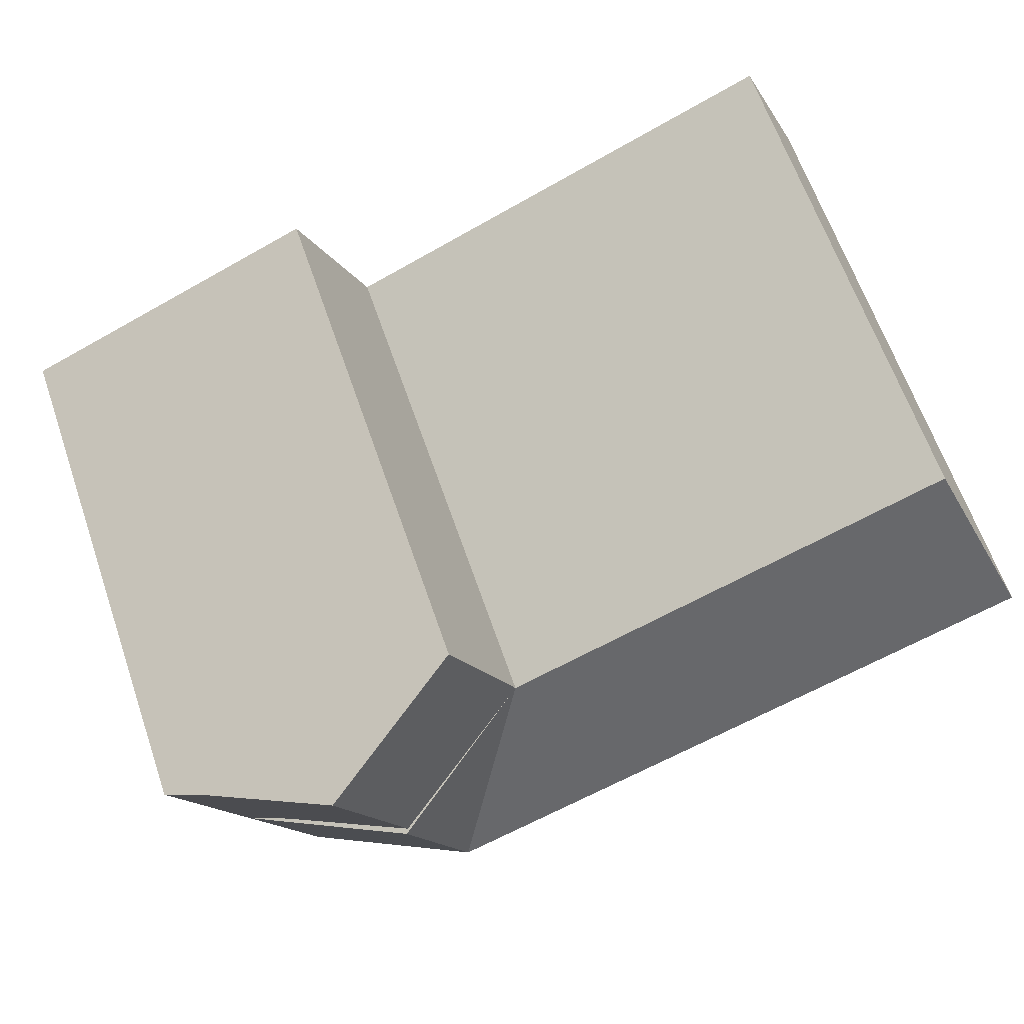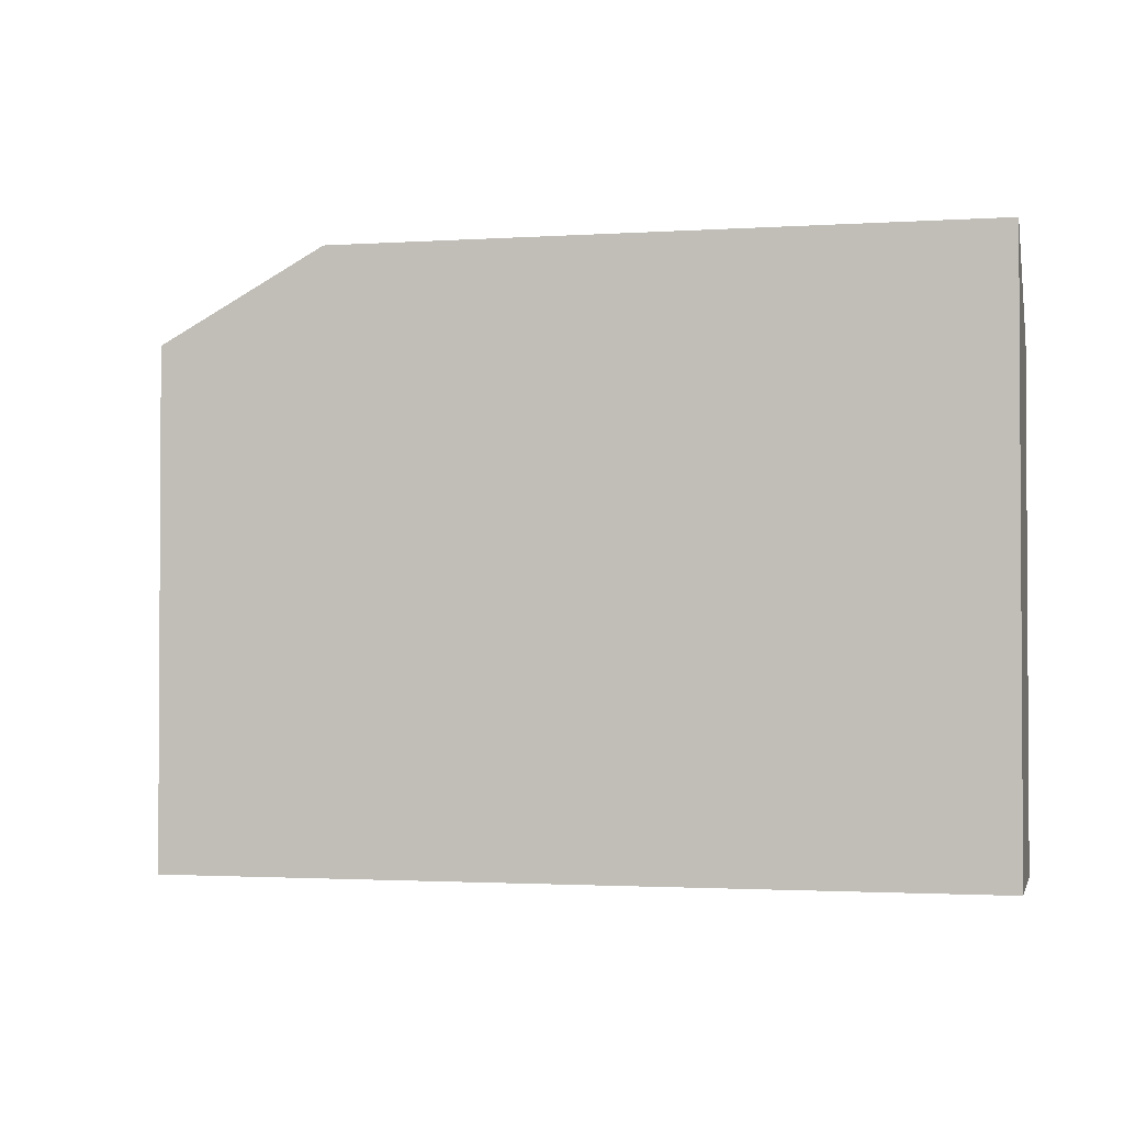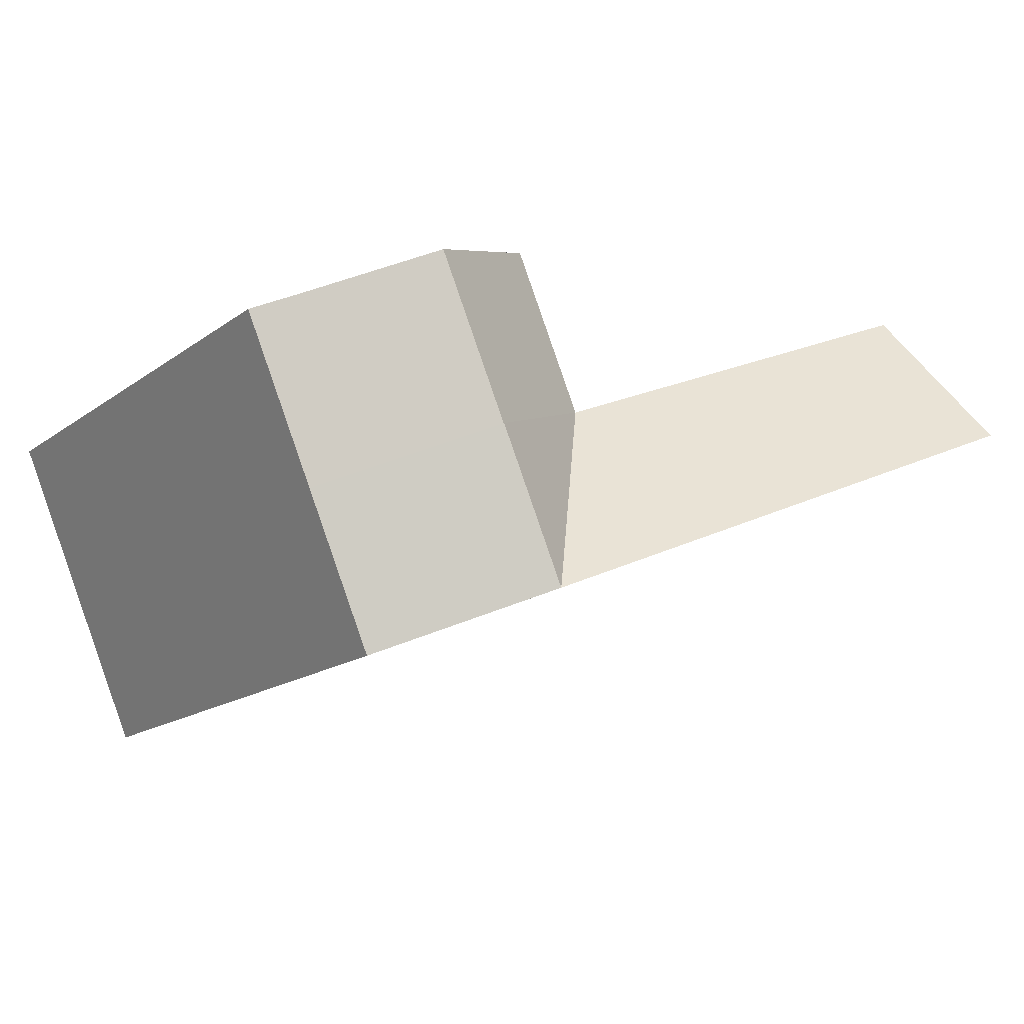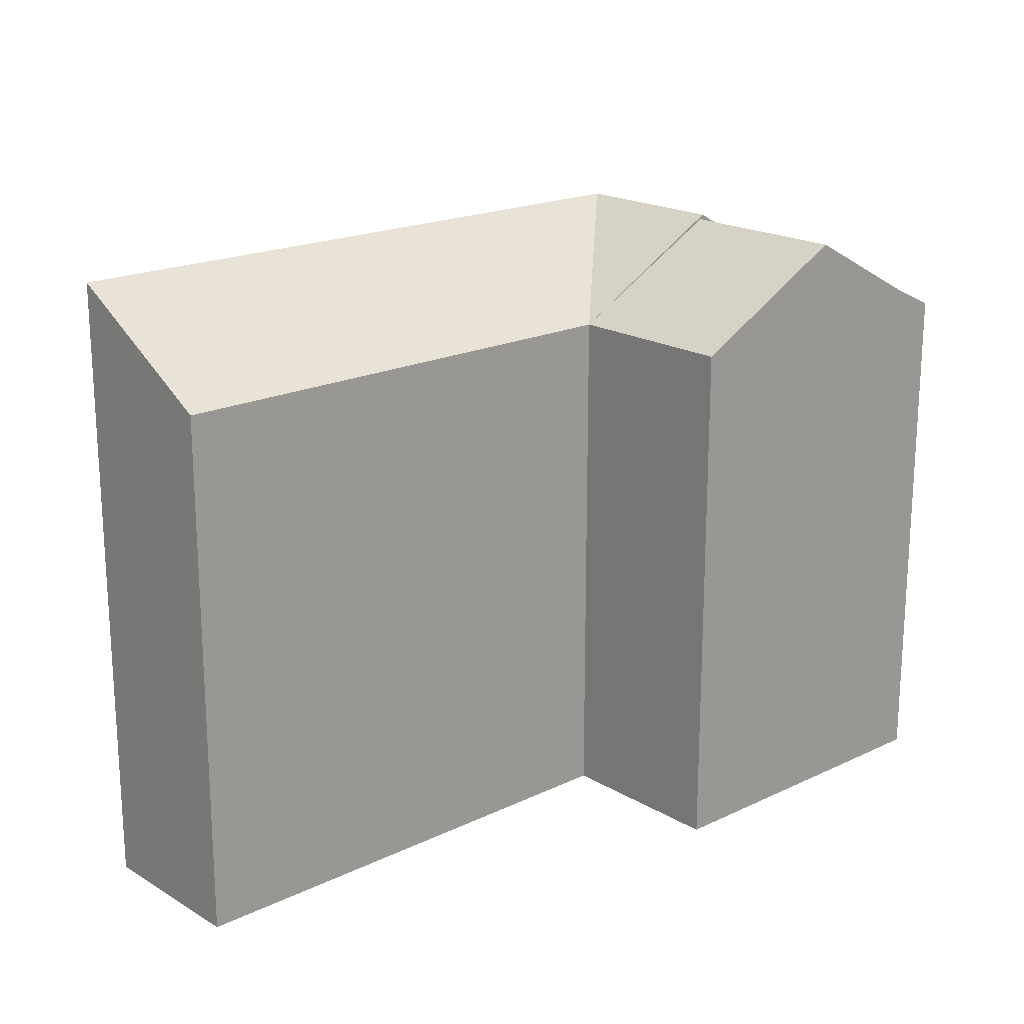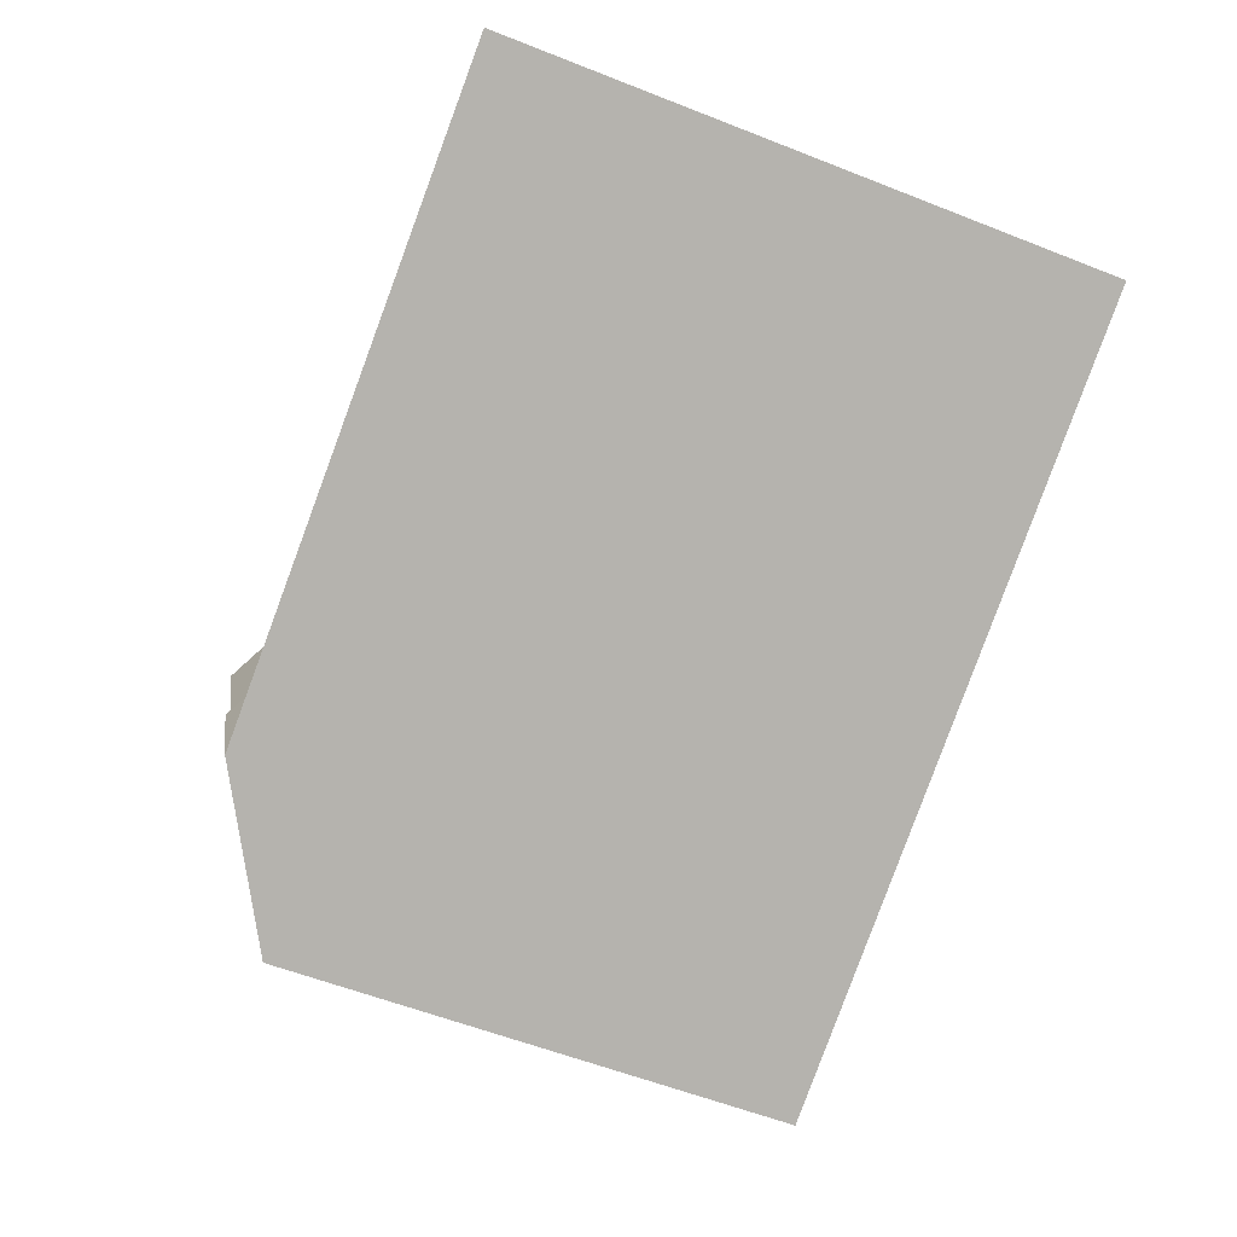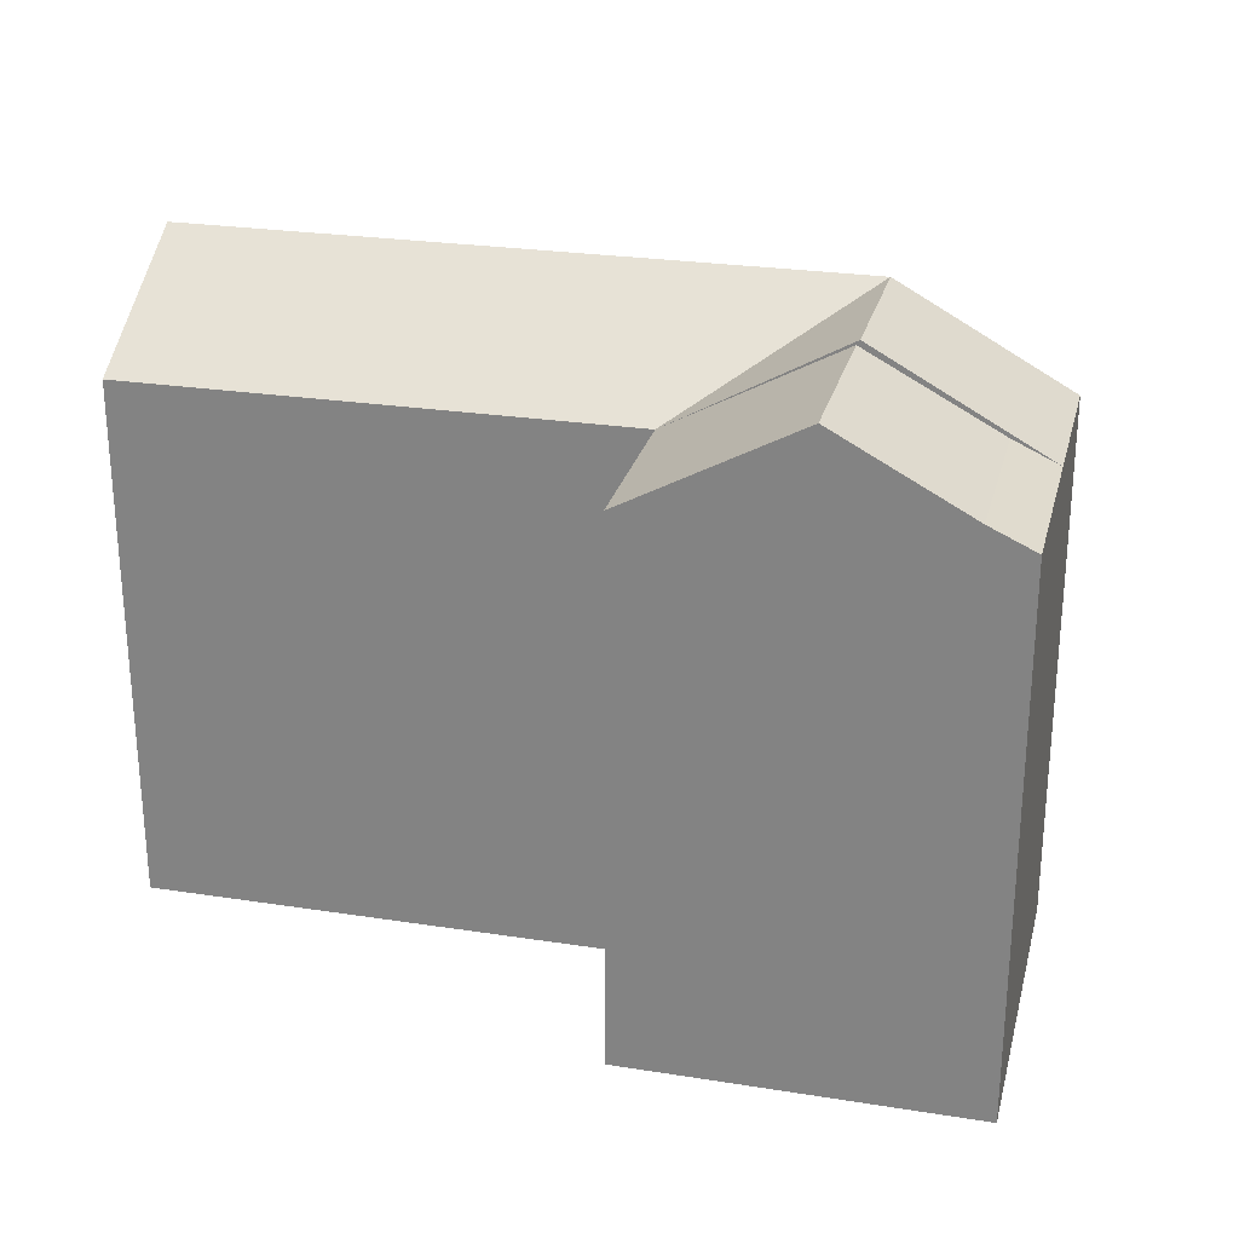
<metadata>
{"format":"obj","ext":"obj","renderer":"f3d","projection":"perspective","resolution":1024,"background":"white","views":[{"elev":65.1,"azim":160.8,"up":"+Z"},{"elev":-1.9,"azim":-143.0,"up":"+Y"},{"elev":-16.4,"azim":144.9,"up":"+Z"},{"elev":19.2,"azim":-18.3,"up":"+Y"},{"elev":-57.6,"azim":-112.3,"up":"+Z"},{"elev":26.0,"azim":37.5,"up":"+Y"}]}
</metadata>
<code>
v  26.33 24.14 -4.44
v  33.04 20.76 -7.393
v  26.89 24.48 -4.688
v  0.0005232 24.48 -0.0007751
v  18.13 4.879e-16 -7.968
v  0 0 0
v  18.13 24.48 -7.969
v  20.74 1.214e-16 -1.983
v  2.635 20.76 5.974
v  2.635 -3.659e-16 5.975
v  20.74 20.76 -1.983
v  33.04 4.527e-16 -7.392
v  35.85 20.76 -0.9513
v  35.85 5.821e-17 -0.9506
v  23.51 -2.682e-16 4.379
v  23.51 20.76 4.379
v  34.25 21.57 -0.2594
v  29.57 24.3 1.763
v  30.43 8.192e-16 -13.38
v  30.43 20.76 -13.38
v  24.28 24.48 -10.67
v  26.42 24.09 -4.483
v  33.04 20.63 -7.393
v  31.45 21.57 -6.691
v  26.78 24.3 -4.638
g defaultobject
f 1 2 3
f 4 5 6
f 5 4 7
f 8 9 10
f 9 8 11
f 9 6 10
f 6 9 4
f 12 13 14
f 13 12 2
f 13 15 14
f 15 13 16
f 16 13 17
f 16 17 18
f 16 8 15
f 8 16 11
f 7 19 5
f 19 7 20
f 20 7 21
f 19 2 12
f 2 19 20
f 1 22 11
f 2 23 24
f 12 5 19
f 5 12 8
f 8 6 5
f 6 8 10
f 14 8 12
f 8 14 15
f 17 2 24
f 2 17 13
f 18 24 25
f 24 18 17
f 16 25 11
f 25 16 18
f 2 21 3
f 21 2 20
f 21 11 3
f 21 7 11
f 9 7 4
f 7 9 11

</code>
